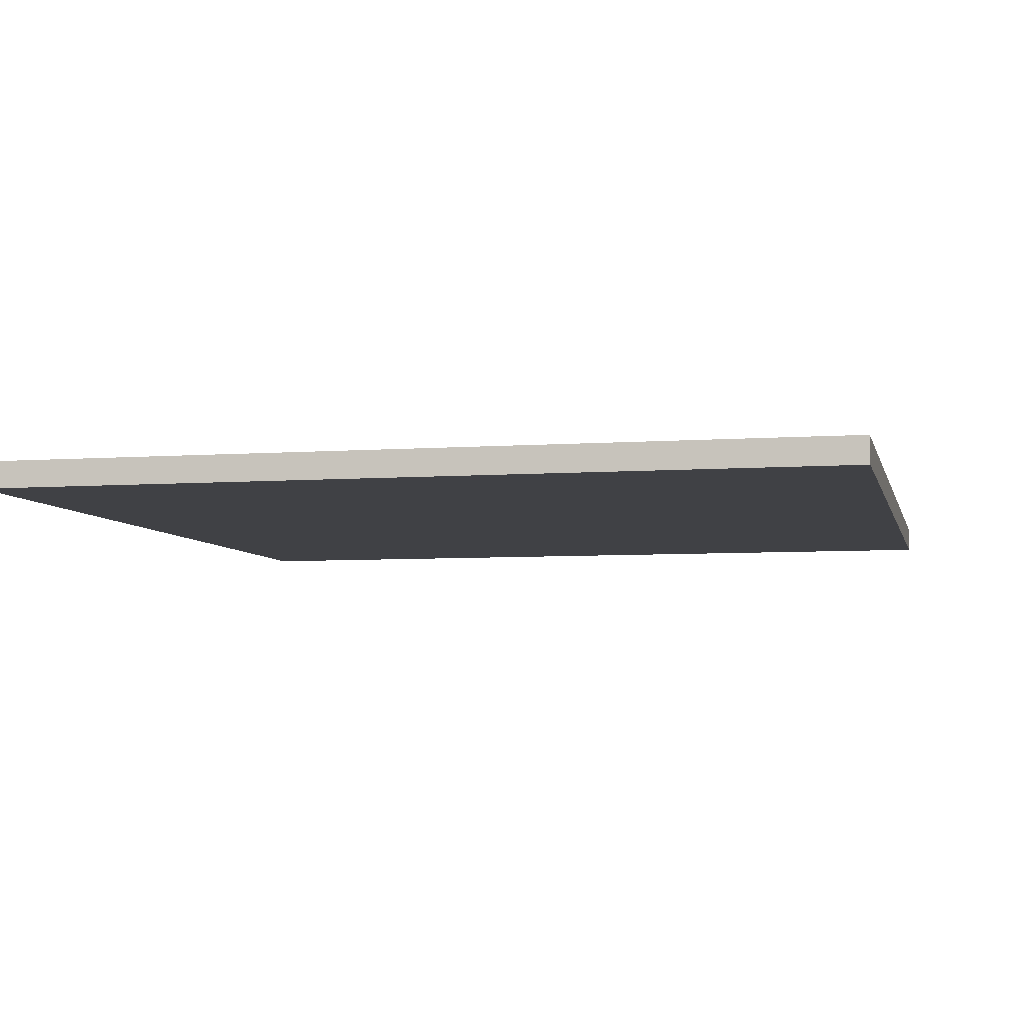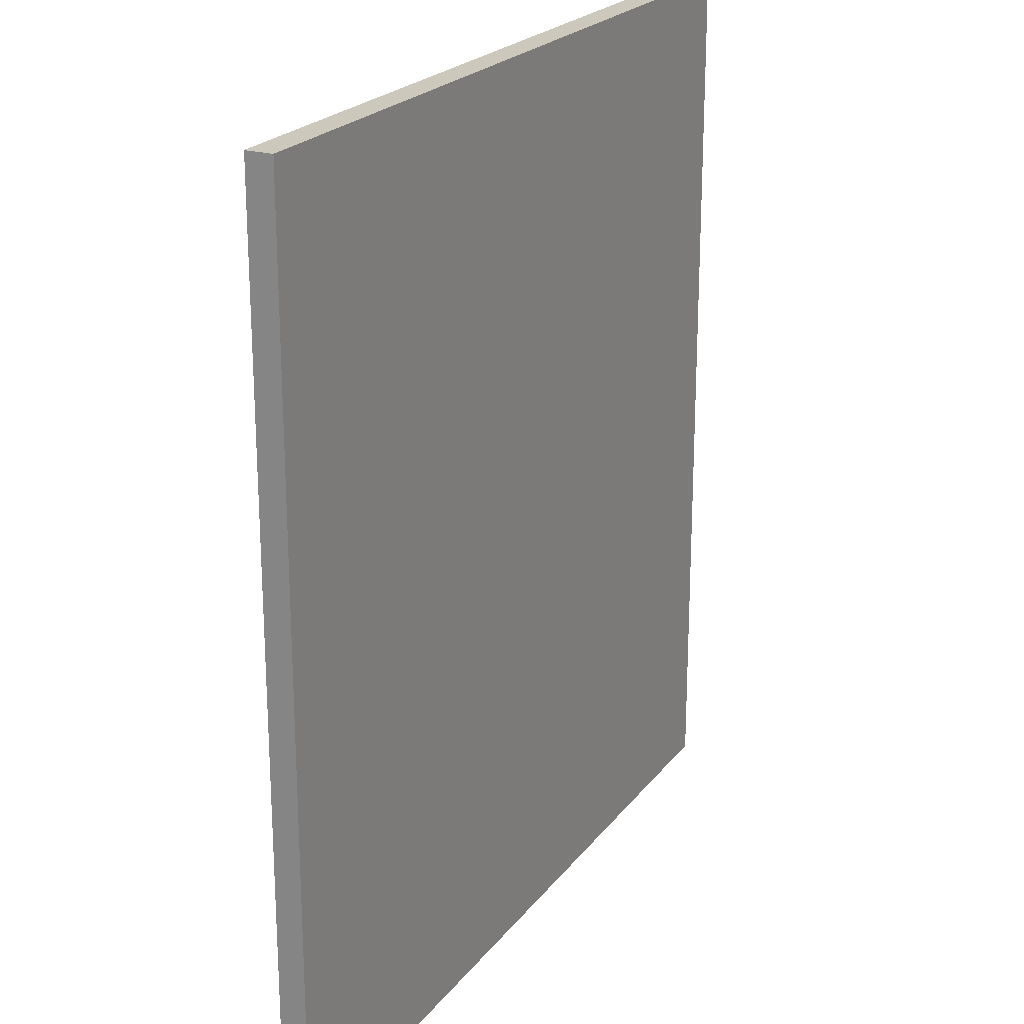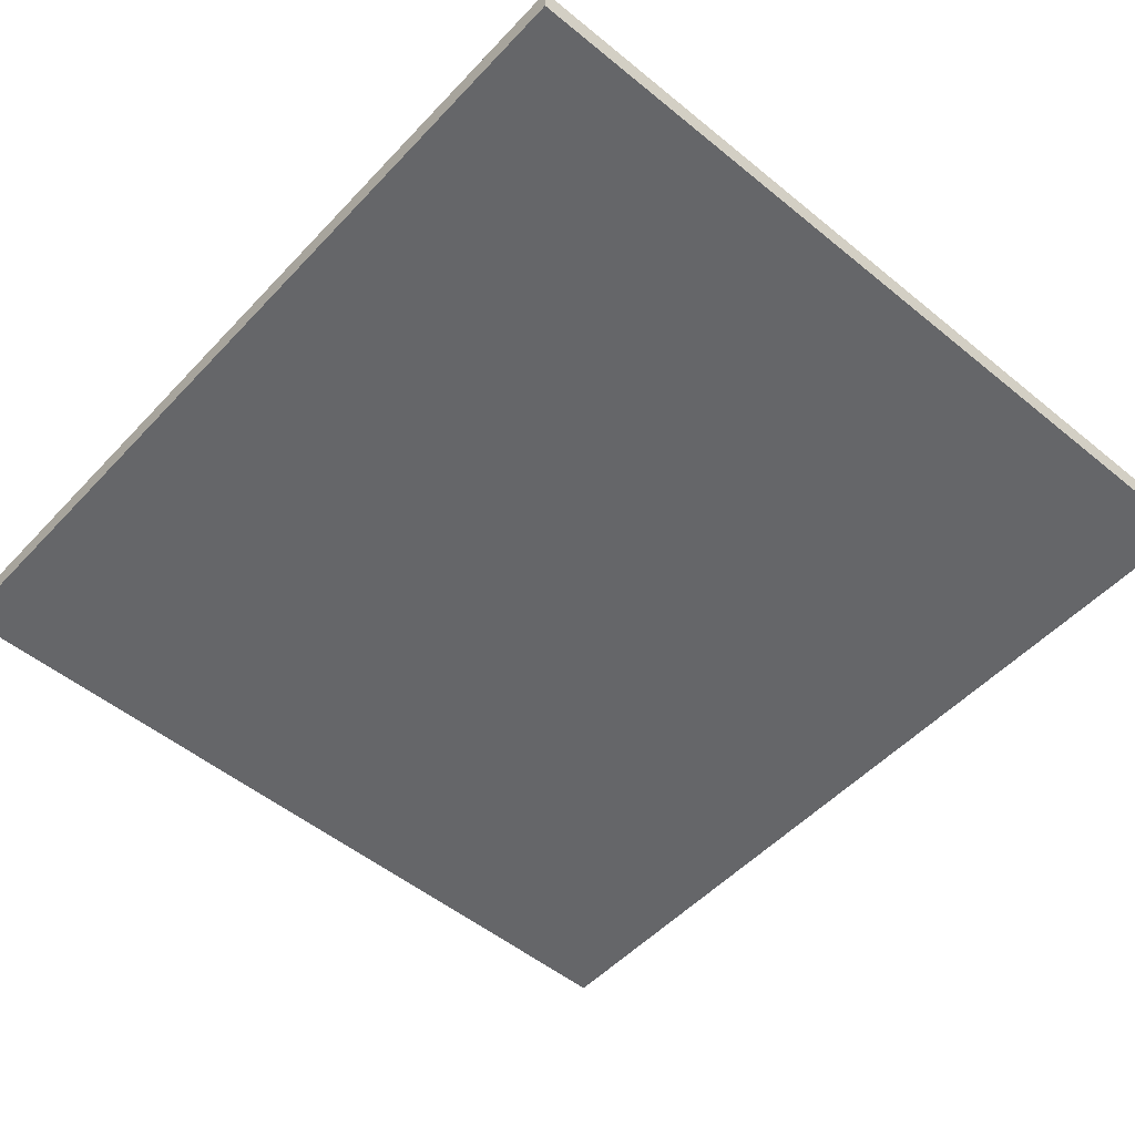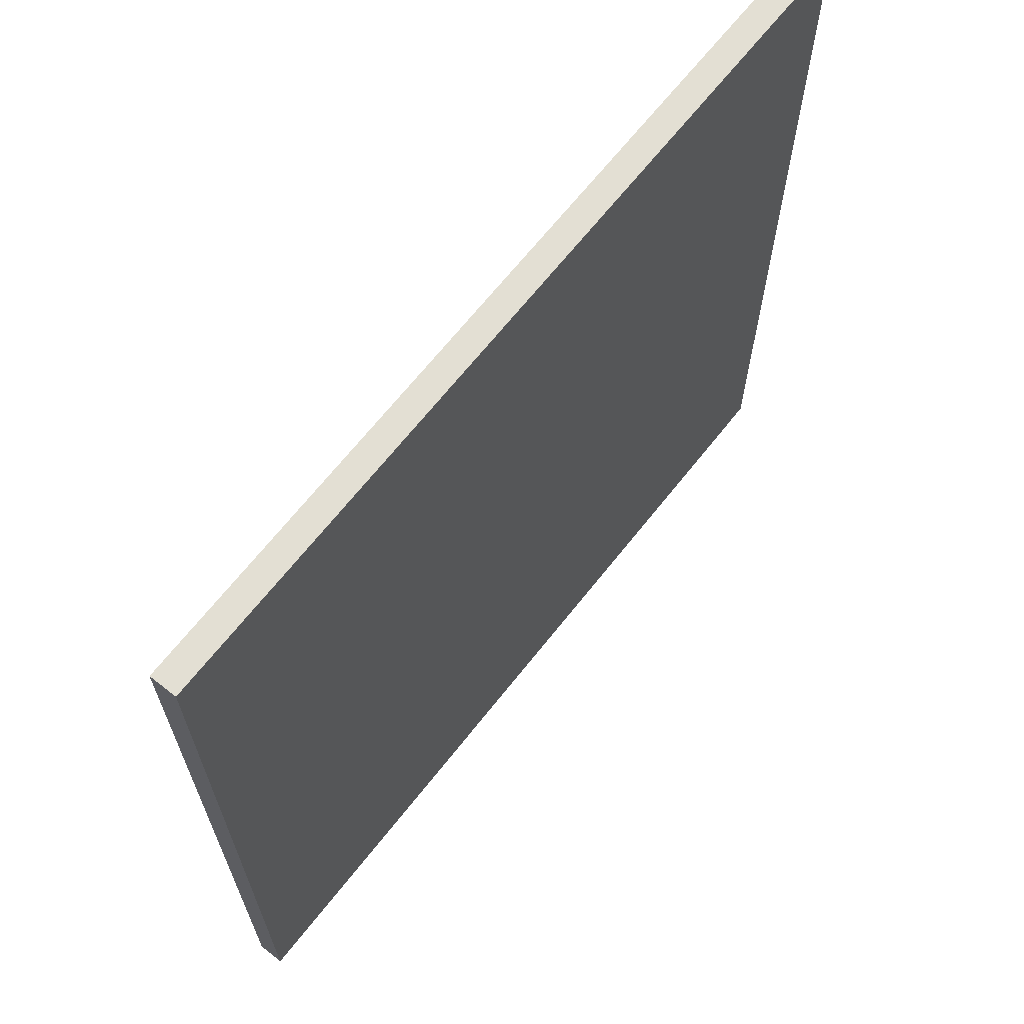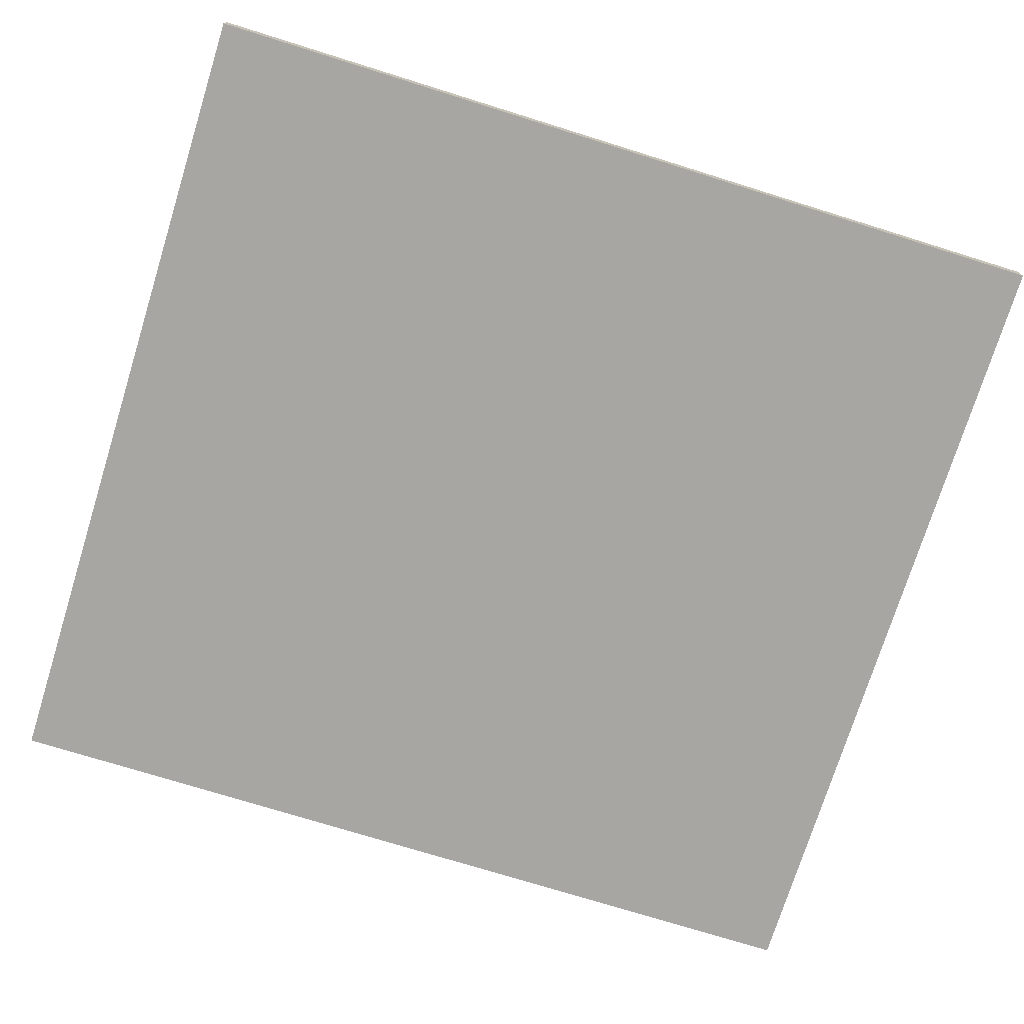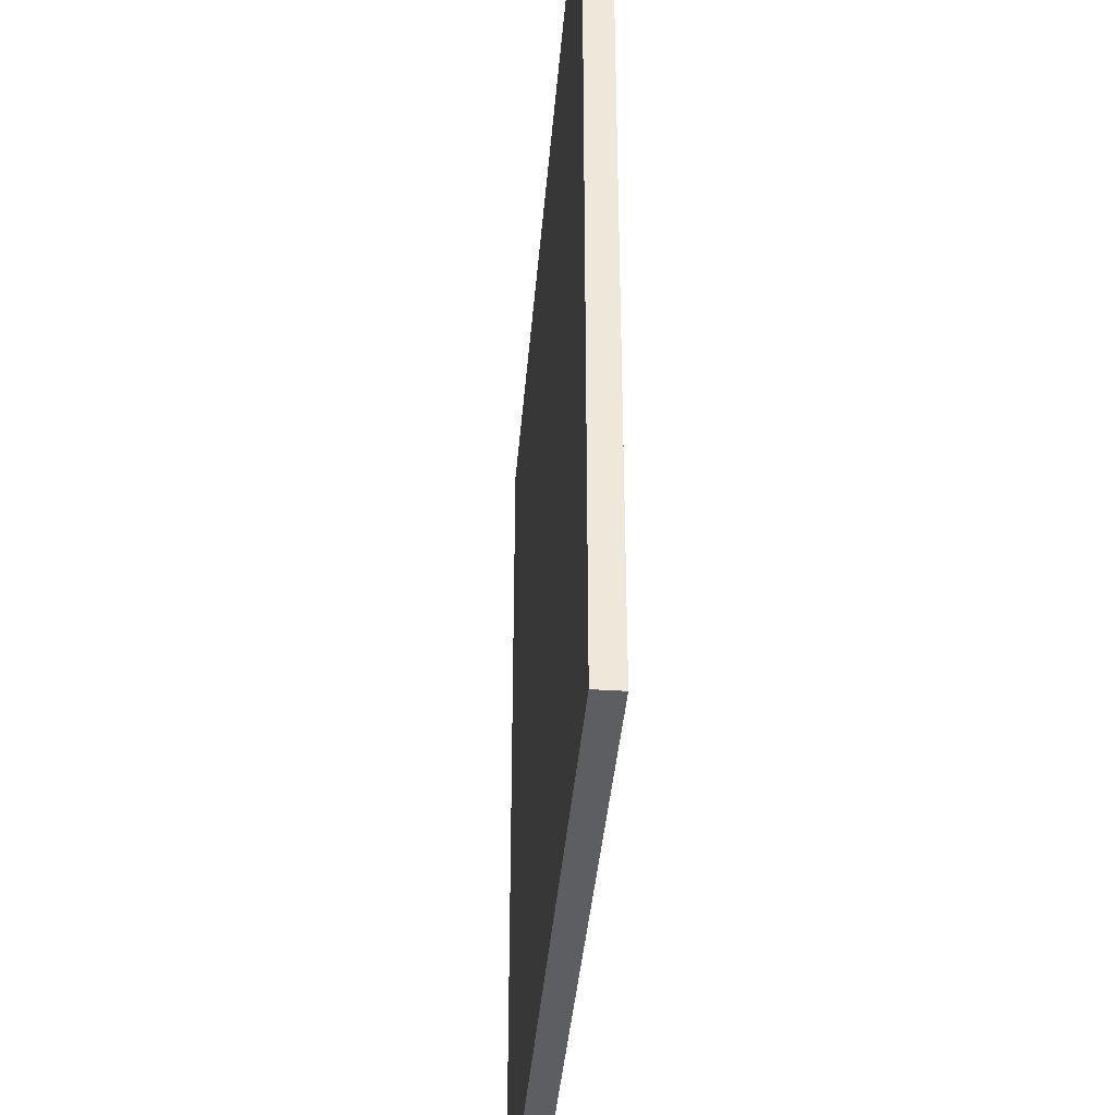
<metadata>
{"format":"obj","ext":"obj","renderer":"f3d","projection":"perspective","resolution":1024,"background":"white","views":[{"elev":-5.9,"azim":12.7,"up":"+Y"},{"elev":22.2,"azim":-62.9,"up":"+Z"},{"elev":-51.9,"azim":-41.5,"up":"+Y"},{"elev":67.1,"azim":128.3,"up":"+Z"},{"elev":-74.3,"azim":-107.3,"up":"+Y"},{"elev":-38.6,"azim":-94.6,"up":"+Z"}]}
</metadata>
<code>
o
v -1.5 0 1.9
v -1.5 0 -1.5
v -1.5 0.1 1.9
v -1.5 0.1 -1.5
v 1.7 0 1.9
v 1.7 0 -1.5
v 1.7 0.1 1.9
v 1.7 0.1 -1.5
v -1.5 0 1.9
v -1.5 0.1 1.9
v 1.7 0 1.9
v 1.7 0.1 1.9
v -1.5 0 -1.5
v -1.5 0.1 -1.5
v 1.7 0 -1.5
v 1.7 0.1 -1.5
v -1.5 0 1.9
v 1.7 0 1.9
v -1.4 0 1.8
v 1.6 0 1.8
v -1.4 0 -1.4
v 1.6 0 -1.4
v -1.5 0 -1.5
v 1.7 0 -1.5
v -1.5 0.1 1.9
v 1.7 0.1 1.9
v -1.4 0.1 1.8
v 1.6 0.1 1.8
v -1.4 0.1 -1.4
v 1.6 0.1 -1.4
v -1.5 0.1 -1.5
v 1.7 0.1 -1.5
f 3 2 1
f 4 2 3
f 5 6 7
f 7 6 8
f 11 10 9
f 12 10 11
f 13 14 15
f 15 14 16
f 19 18 17
f 20 18 19
f 21 19 17
f 21 20 19
f 22 18 20
f 22 20 21
f 23 21 17
f 23 22 21
f 24 18 22
f 24 22 23
f 25 26 27
f 27 26 28
f 25 27 29
f 27 28 29
f 28 26 30
f 29 28 30
f 25 29 31
f 29 30 31
f 30 26 32
f 31 30 32

</code>
